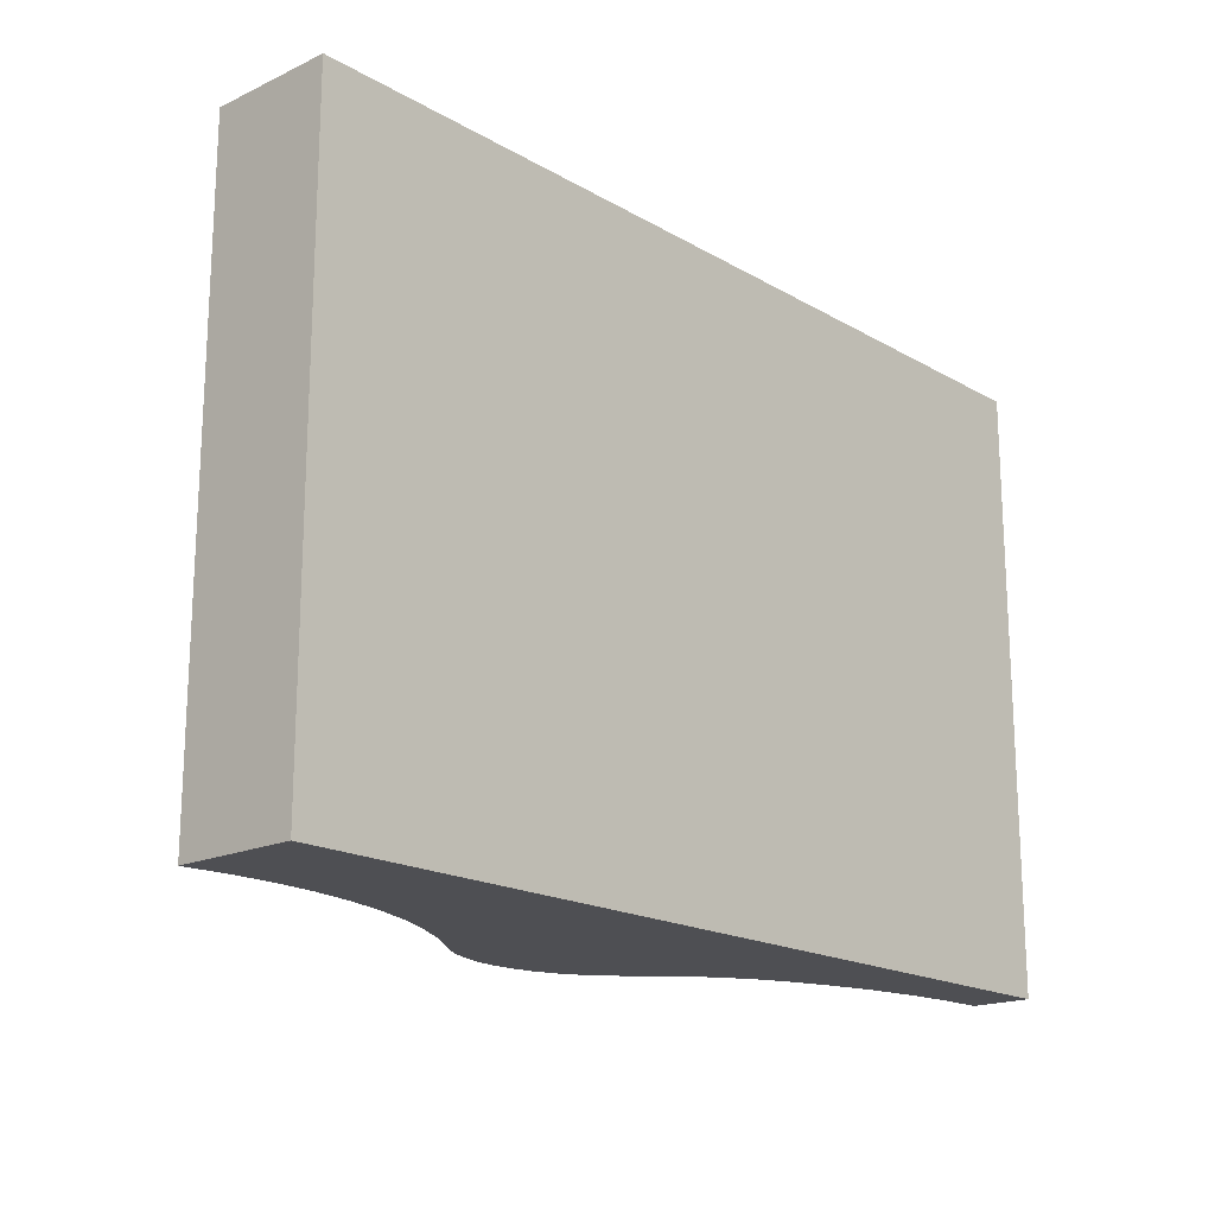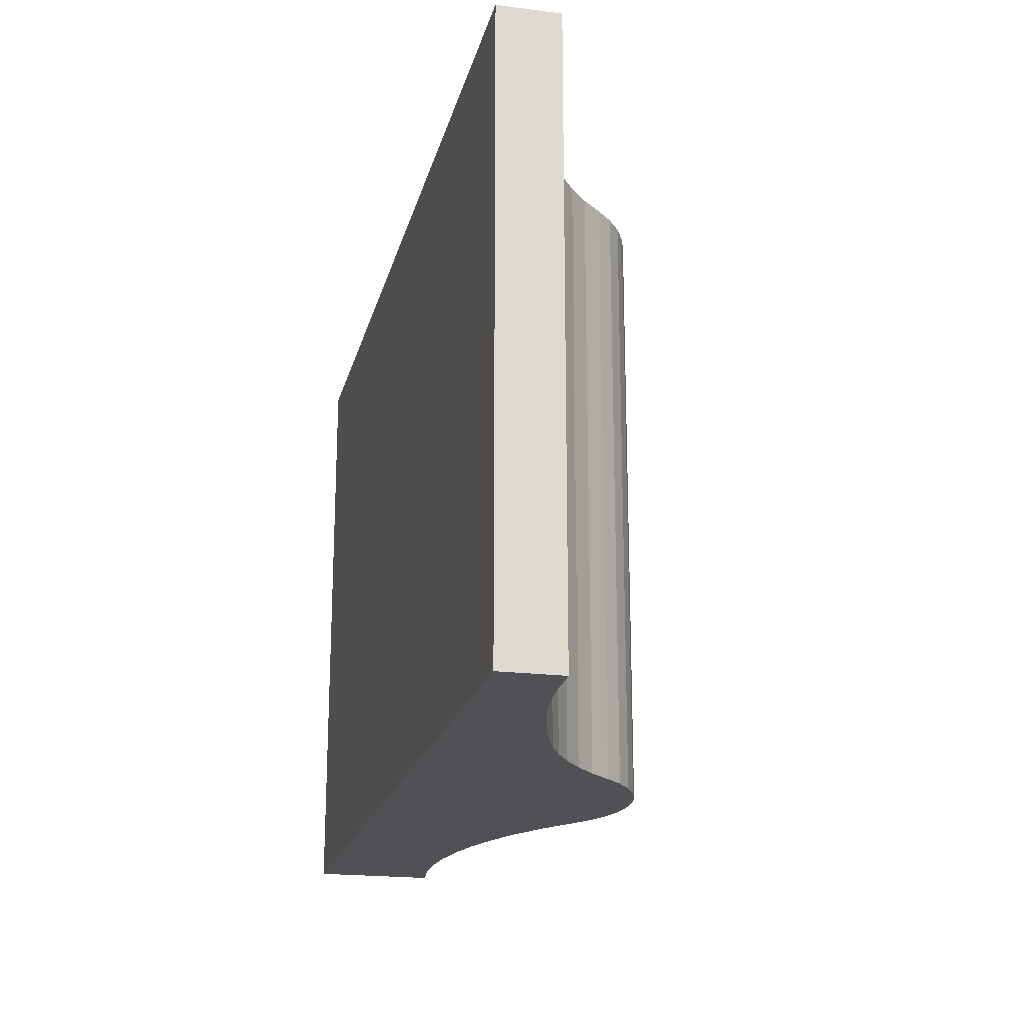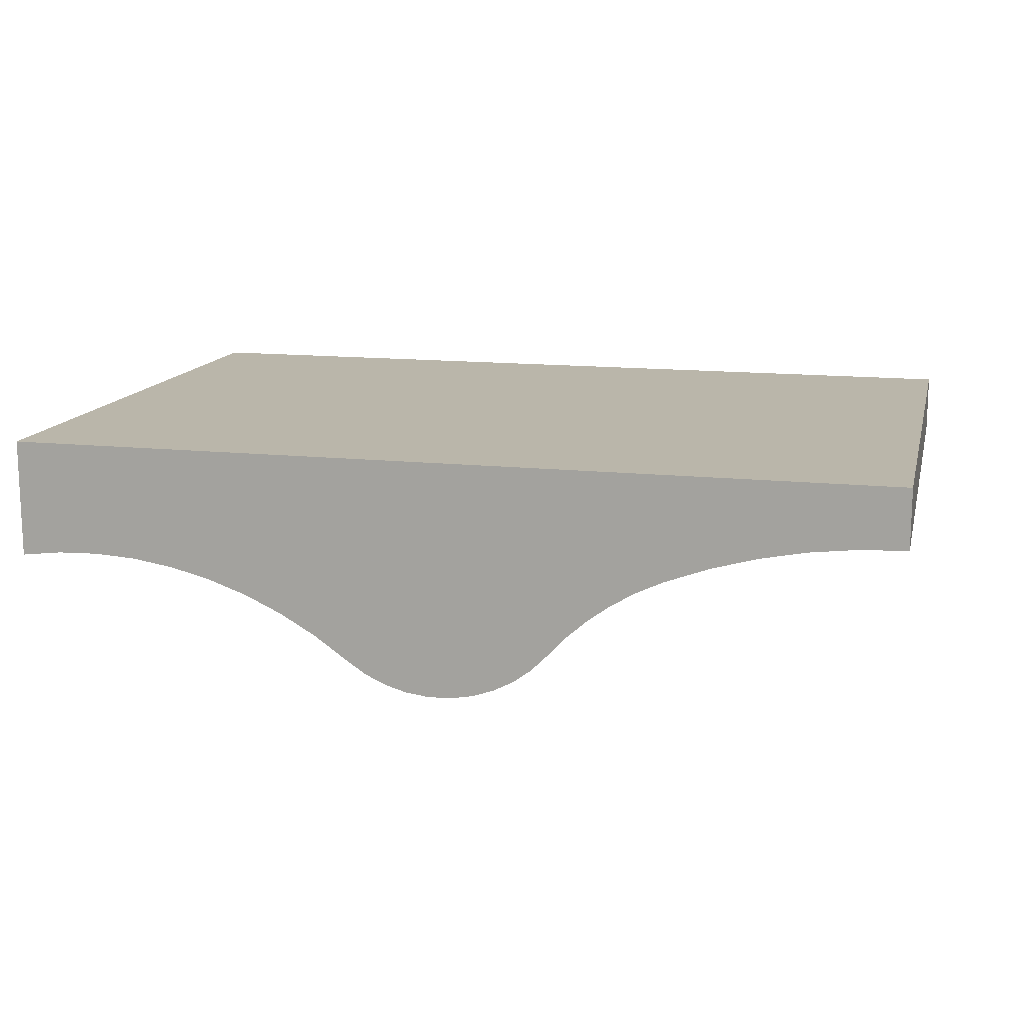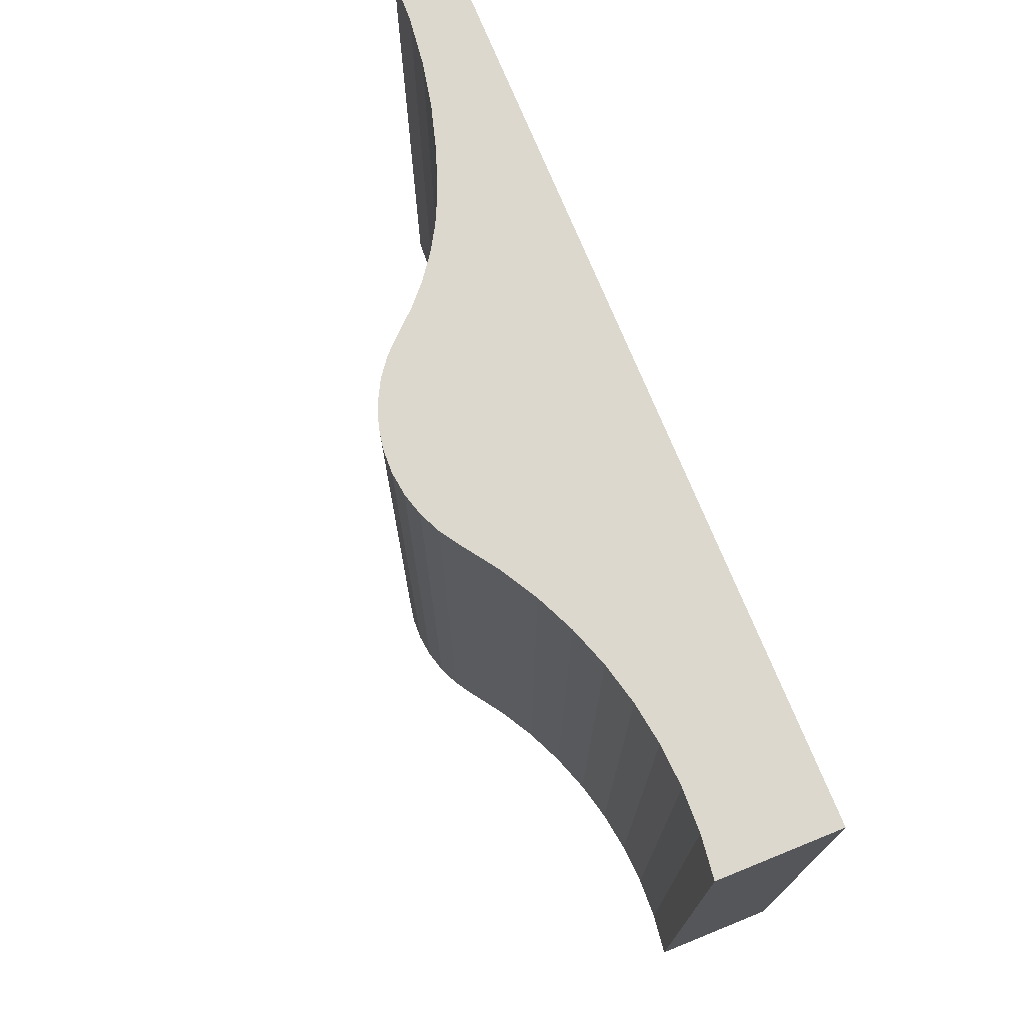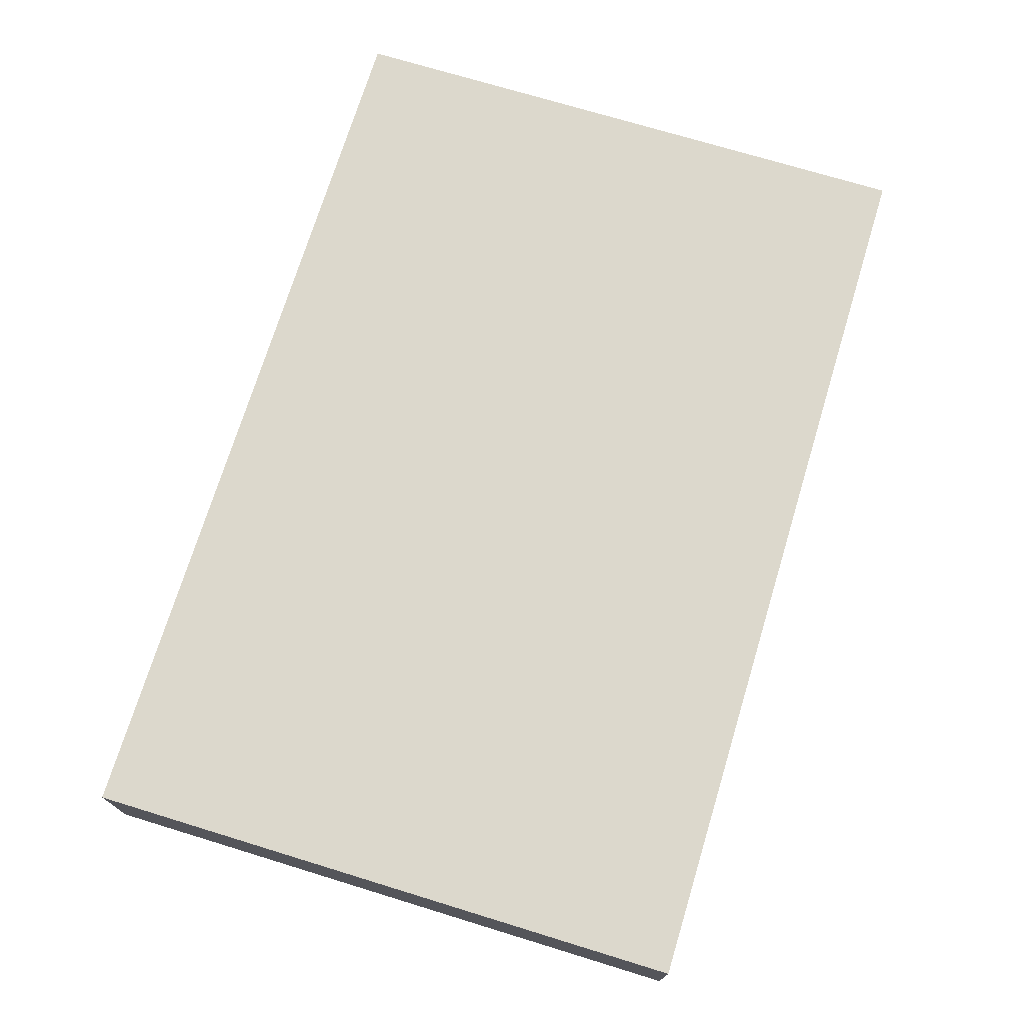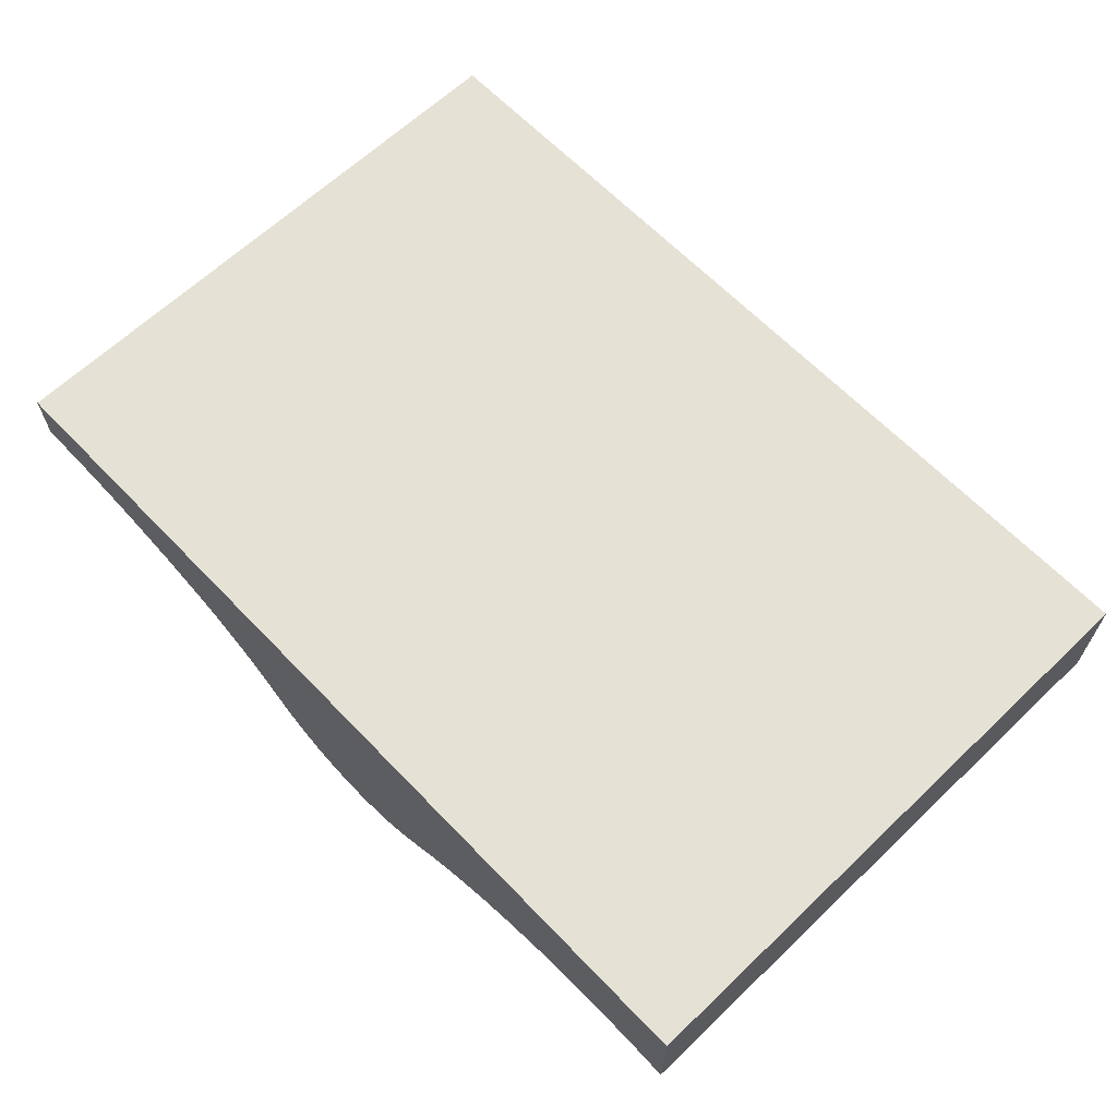
<metadata>
{"format":"obj","ext":"obj","renderer":"f3d","projection":"perspective","resolution":1024,"background":"white","views":[{"elev":-18.1,"azim":-47.9,"up":"+Y"},{"elev":-20.0,"azim":76.8,"up":"+Y"},{"elev":13.8,"azim":13.5,"up":"+Z"},{"elev":72.5,"azim":-112.0,"up":"+Y"},{"elev":72.7,"azim":-73.0,"up":"+Z"},{"elev":64.3,"azim":-133.8,"up":"+Z"}]}
</metadata>
<code>
o CurvePart
v 0 0.2321 0
v 0 0.2321 -0.04643
v 0 0 0
v 0 0 -0.04643
v 0.3482 0 0
v 0.2232 0 -0.06472
v 0.2314 0 -0.05744
v 0.2404 0 -0.05097
v 0.2498 0 -0.04538
v 0.2598 0 -0.04071
v 0.0159 0 -0.04452
v 0.03191 0 -0.04407
v 0.04789 0 -0.0451
v 0.2768 0 -0.03447
v 0.2943 0 -0.02957
v 0.06371 0 -0.04759
v 0.07924 0 -0.05153
v 0.3482 0.2321 0
v 0.3482 0 -0.02321
v 0.3301 0 -0.02392
v 0.3121 0 -0.02604
v 0.2598 0.2321 -0.04071
v 0.2498 0.2321 -0.04538
v 0.2404 0.2321 -0.05097
v 0.2314 0.2321 -0.05744
v 0.2232 0.2321 -0.06472
v 0.04789 0.2321 -0.0451
v 0.03191 0.2321 -0.04407
v 0.0159 0.2321 -0.04452
v 0.2943 0.2321 -0.02957
v 0.2768 0.2321 -0.03447
v 0.07924 0.2321 -0.05153
v 0.06371 0.2321 -0.04759
v 0.3482 0.2321 -0.02321
v 0.3301 0.2321 -0.02392
v 0.3121 0.2321 -0.02604
v 0.09433 0 -0.05688
v 0.09433 0.2321 -0.05688
v 0.1089 0 -0.06359
v 0.1089 0.2321 -0.06359
v 0.1227 0 -0.07161
v 0.1227 0.2321 -0.07161
v 0.2157 0.2321 -0.07275
v 0.2157 0 -0.07275
v 0.1358 0 -0.08086
v 0.1358 0.2321 -0.08086
v 0.2094 0 -0.07903
v 0.1774 0 -0.09284
v 0.1861 0 -0.09127
v 0.1432 0 -0.08576
v 0.1512 0 -0.08948
v 0.1597 0 -0.09193
v 0.1685 0 -0.09306
v 0.2094 0.2321 -0.07903
v 0.2023 0 -0.08429
v 0.1945 0 -0.0884
v 0.2023 0.2321 -0.08429
v 0.1432 0.2321 -0.08576
v 0.1945 0.2321 -0.0884
v 0.1861 0.2321 -0.09127
v 0.1774 0.2321 -0.09284
v 0.1685 0.2321 -0.09306
v 0.1512 0.2321 -0.08948
v 0.1597 0.2321 -0.09193
f 1 2 3
f 2 4 3
f 5 1 3
f 6 7 3
f 7 8 3
f 8 9 3
f 9 10 3
f 4 11 3
f 11 12 3
f 12 13 3
f 10 14 3
f 14 15 3
f 15 5 3
f 13 16 3
f 16 17 3
f 17 6 3
f 18 1 5
f 19 18 5
f 20 19 5
f 15 21 5
f 21 20 5
f 23 1 22
f 24 1 23
f 25 1 24
f 26 1 25
f 28 1 27
f 29 1 28
f 2 1 29
f 30 1 18
f 31 1 30
f 22 1 31
f 32 1 26
f 33 1 32
f 27 1 33
f 19 34 18
f 34 35 18
f 35 36 18
f 36 30 18
f 35 34 19
f 20 35 19
f 36 35 20
f 21 36 20
f 30 36 21
f 15 30 21
f 31 30 15
f 14 31 15
f 22 31 14
f 10 22 14
f 23 22 10
f 9 23 10
f 28 13 12
f 29 28 12
f 11 29 12
f 27 13 28
f 2 29 11
f 4 2 11
f 27 16 13
f 33 16 27
f 24 23 9
f 8 24 9
f 33 17 16
f 32 17 33
f 25 24 8
f 7 25 8
f 32 37 17
f 37 6 17
f 38 37 32
f 26 38 32
f 38 39 37
f 39 6 37
f 40 39 38
f 26 40 38
f 26 25 7
f 6 26 7
f 40 41 39
f 41 6 39
f 42 41 40
f 26 42 40
f 43 26 6
f 44 43 6
f 41 44 6
f 43 42 26
f 42 45 41
f 45 44 41
f 46 45 42
f 43 46 42
f 47 43 44
f 48 49 44
f 45 50 44
f 50 51 44
f 49 47 44
f 51 52 44
f 52 53 44
f 53 48 44
f 47 54 43
f 54 46 43
f 55 54 47
f 49 56 47
f 56 55 47
f 55 57 54
f 57 46 54
f 58 50 45
f 46 58 45
f 59 60 46
f 57 59 46
f 60 61 46
f 61 62 46
f 62 58 46
f 56 57 55
f 56 59 57
f 63 51 50
f 58 63 50
f 62 64 58
f 64 63 58
f 49 59 56
f 49 60 59
f 64 52 51
f 63 64 51
f 48 60 49
f 48 61 60
f 62 53 52
f 64 62 52
f 53 61 48
f 53 62 61

</code>
